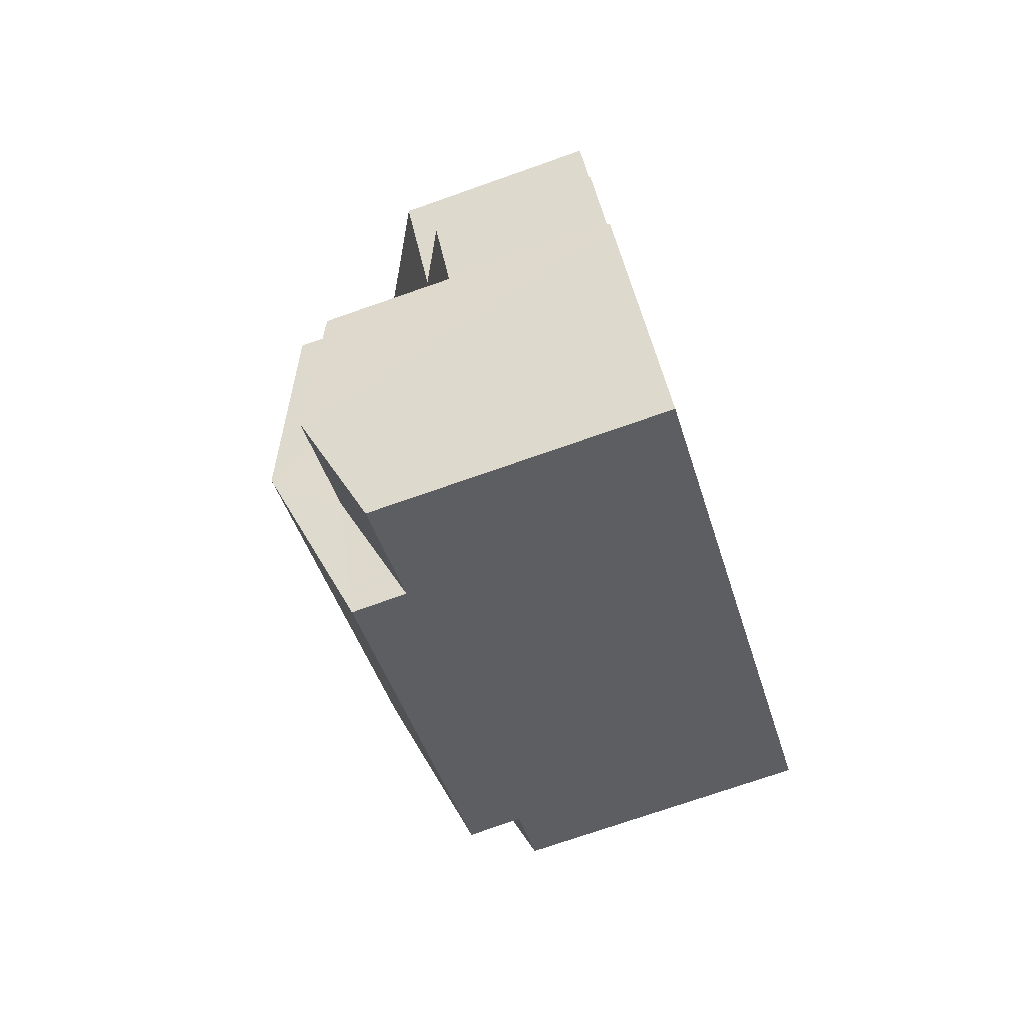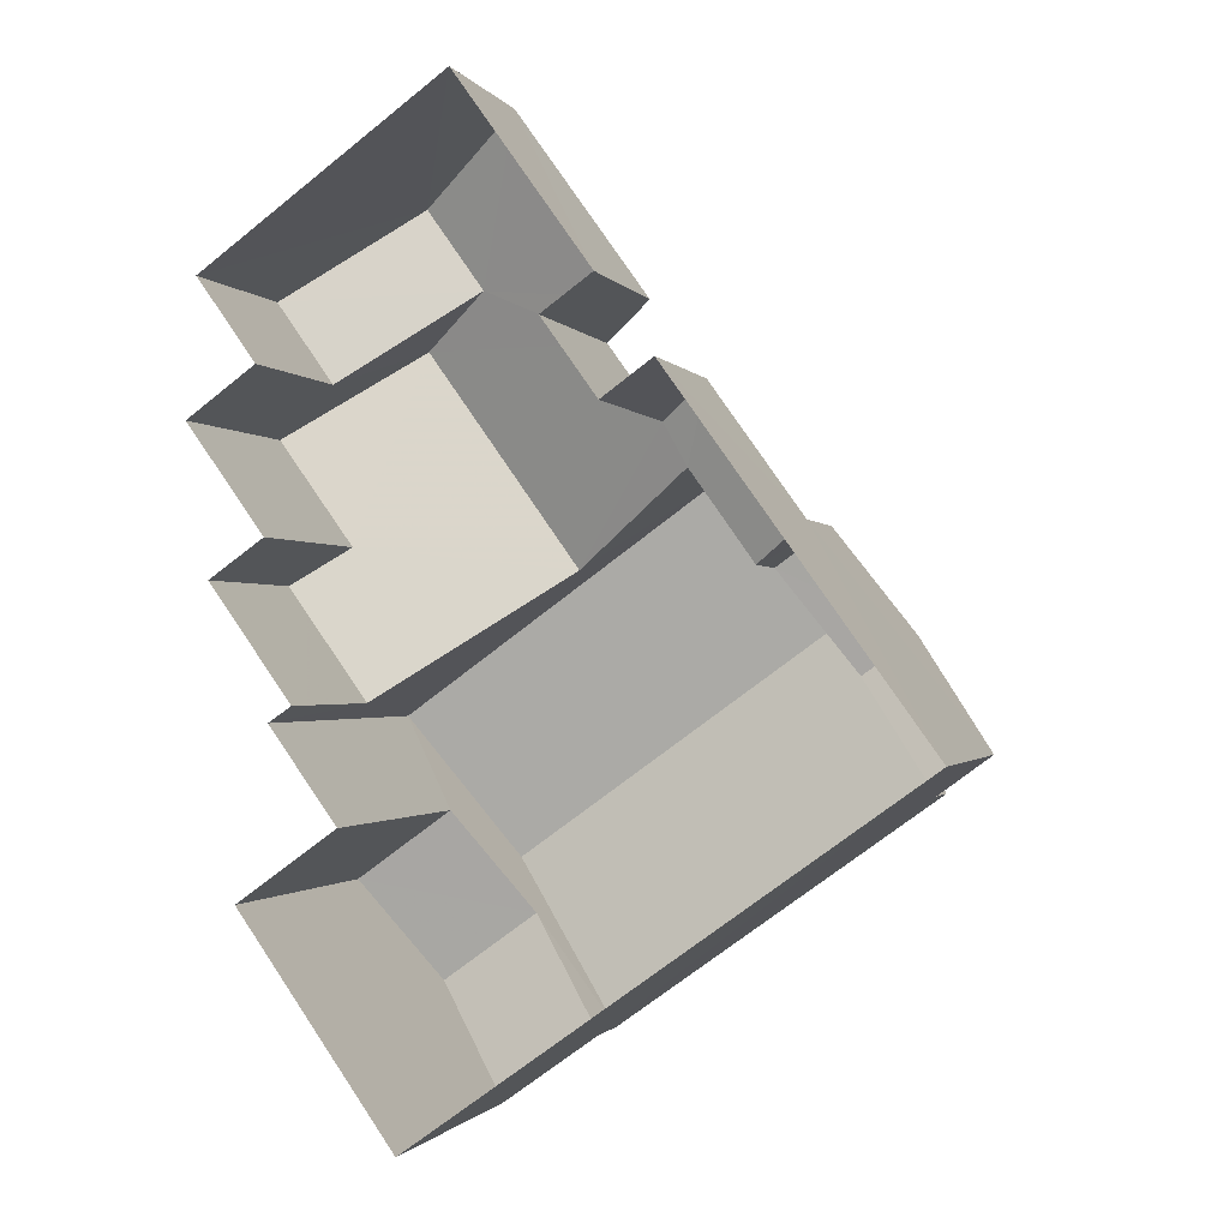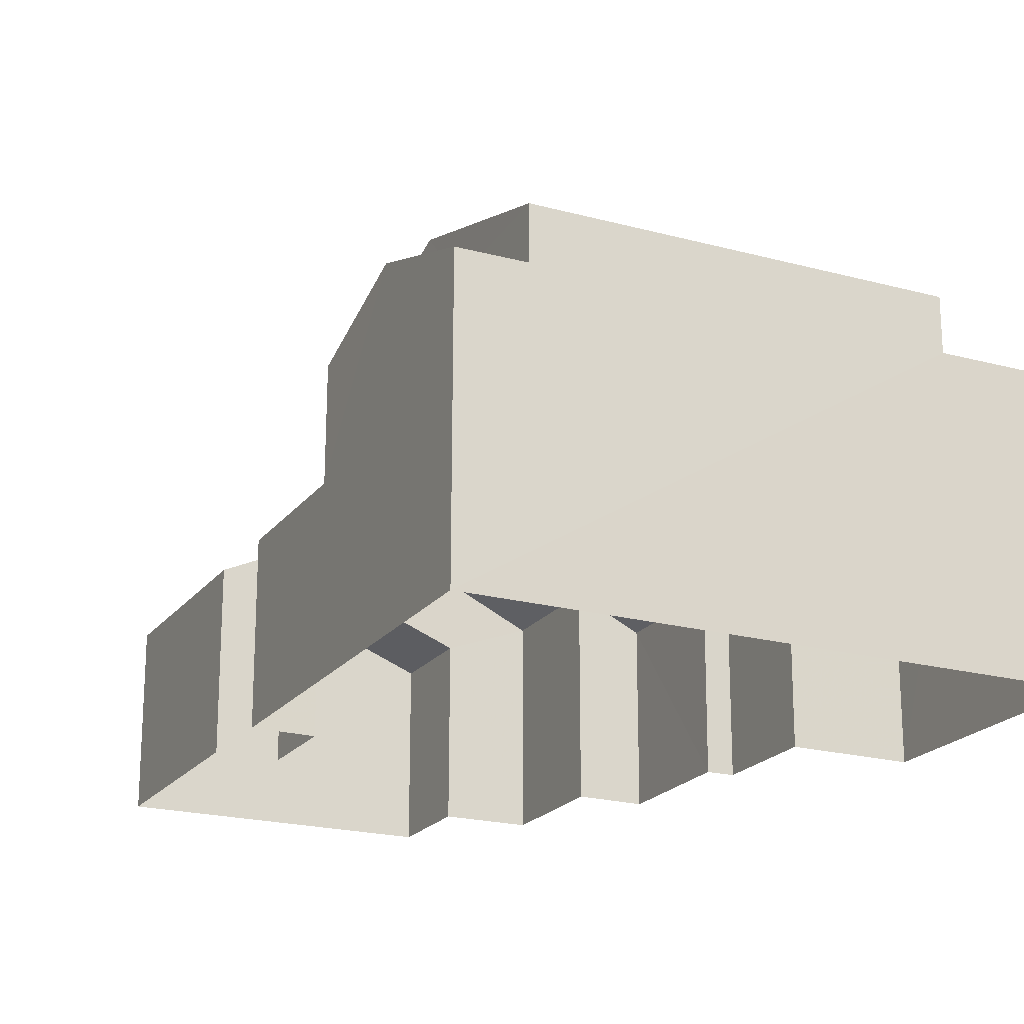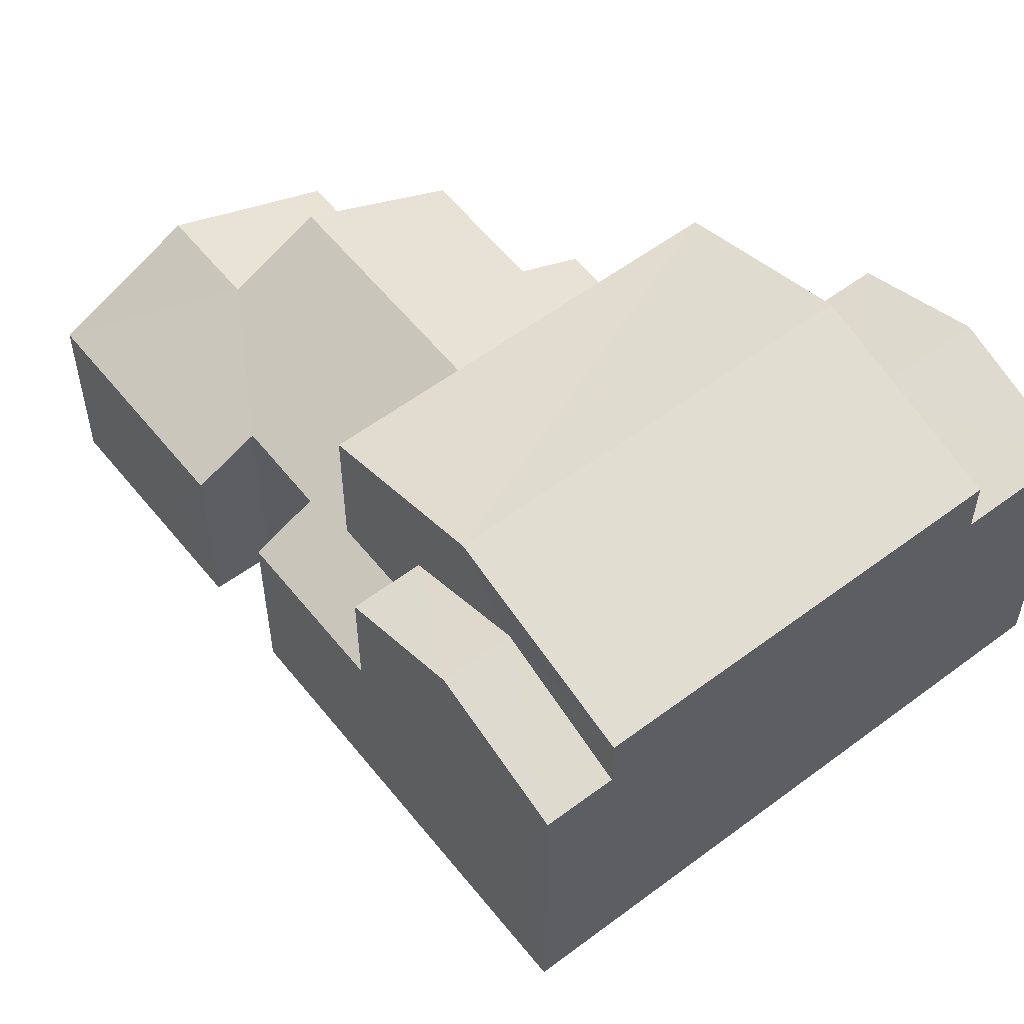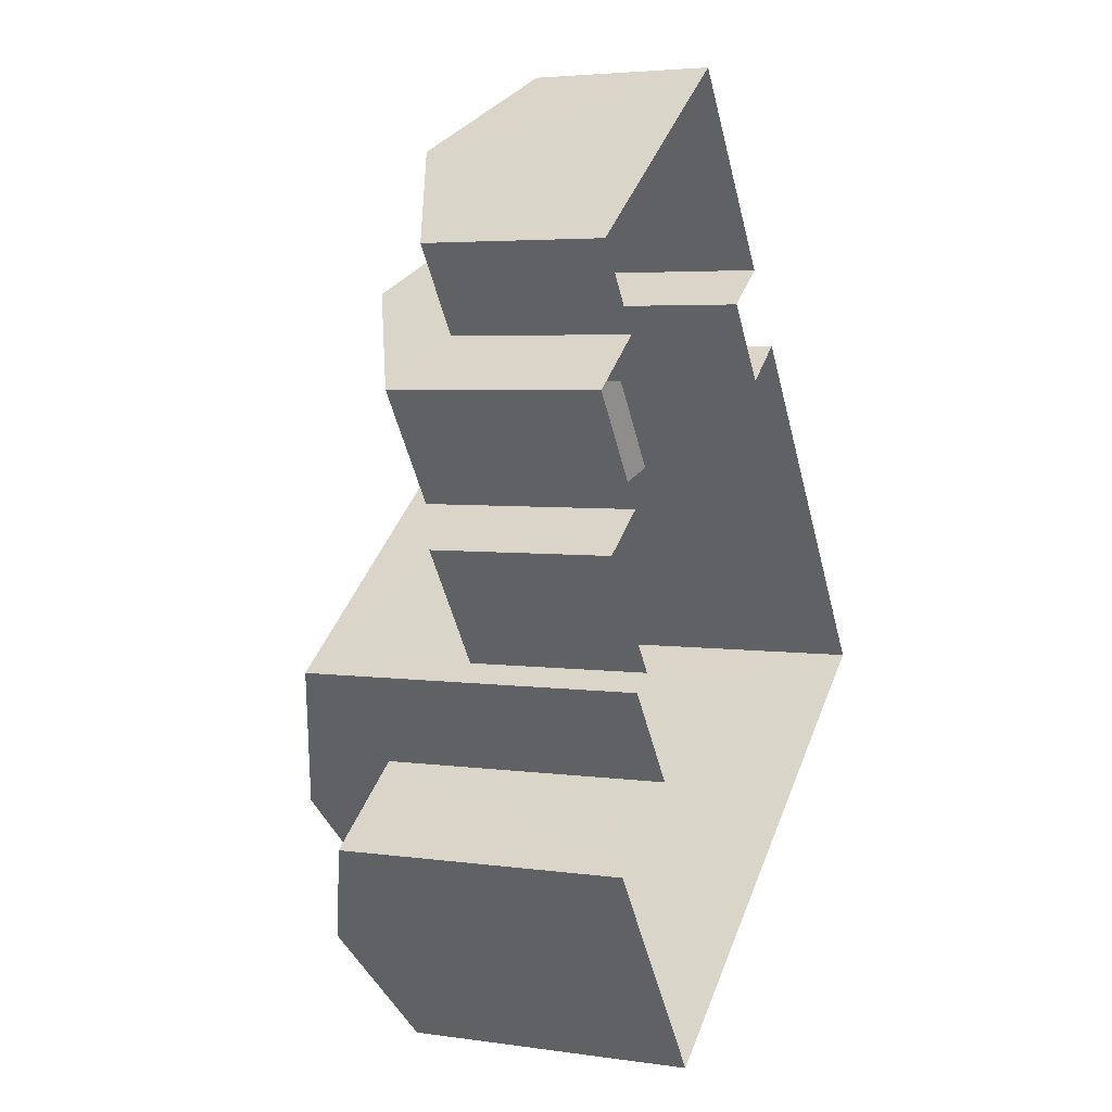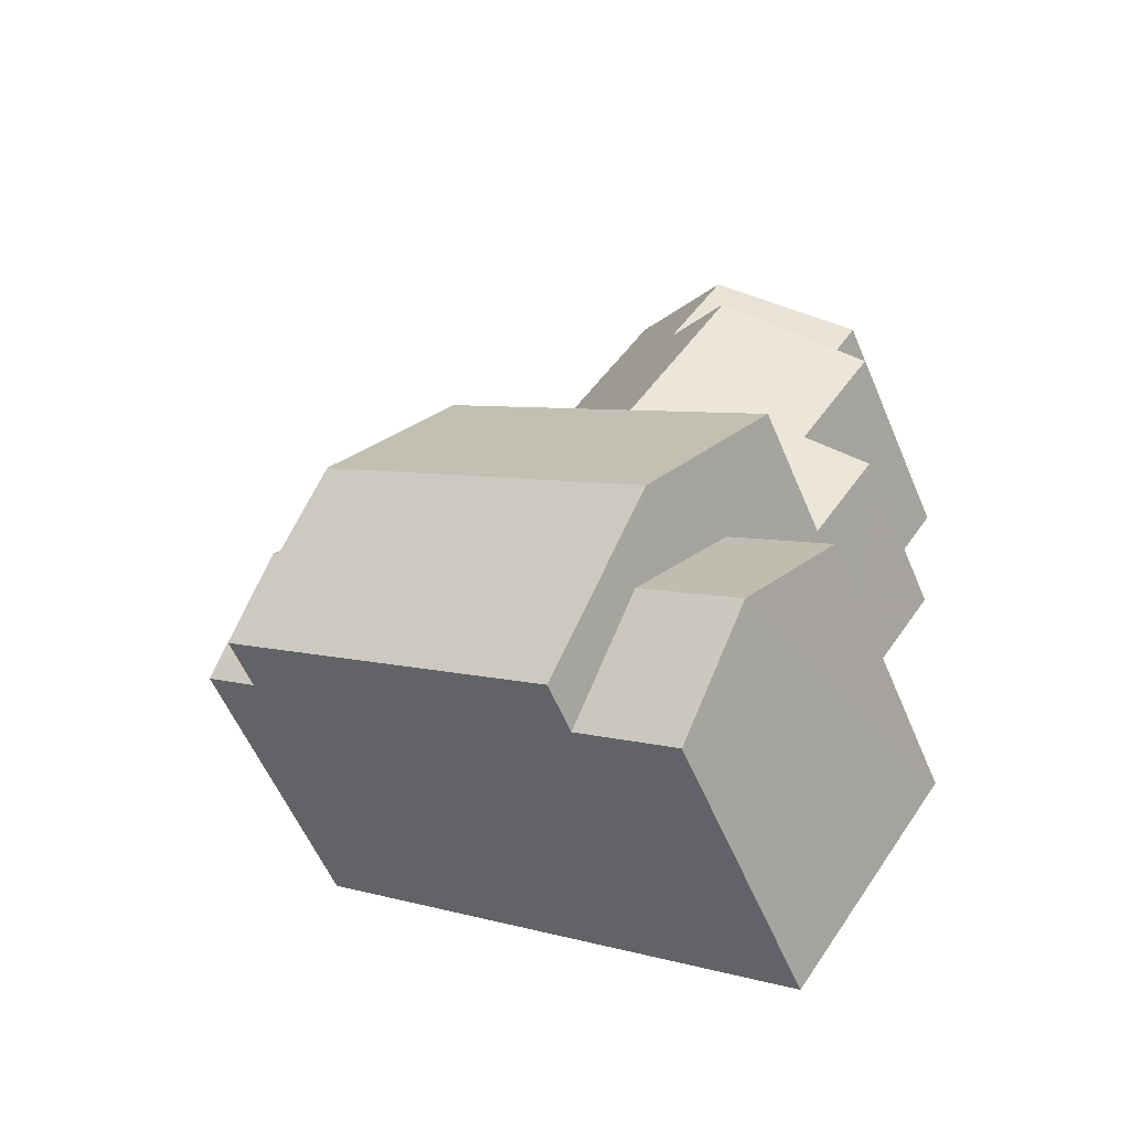
<metadata>
{"format":"obj","ext":"obj","renderer":"f3d","projection":"perspective","resolution":1024,"background":"white","views":[{"elev":-77.6,"azim":108.9,"up":"+Y"},{"elev":-1.1,"azim":-163.5,"up":"+Y"},{"elev":-20.6,"azim":-61.7,"up":"+Z"},{"elev":56.4,"azim":-73.7,"up":"+Z"},{"elev":4.4,"azim":114.8,"up":"+Y"},{"elev":-56.3,"azim":22.5,"up":"+Y"}]}
</metadata>
<code>
v -3.156e+05 4.036e+04 7.236
v -3.156e+05 4.036e+04 7.235
v -3.156e+05 4.036e+04 7.235
v -3.156e+05 4.037e+04 7.236
v -3.157e+05 4.037e+04 7.239
v -3.156e+05 4.035e+04 7.232
v -3.156e+05 4.035e+04 7.232
v -3.156e+05 4.035e+04 7.233
v -3.157e+05 4.036e+04 7.238
v -3.157e+05 4.036e+04 7.239
v -3.157e+05 4.036e+04 7.238
v -3.156e+05 4.036e+04 7.234
v -3.156e+05 4.036e+04 7.234
v -3.157e+05 4.036e+04 7.239
v -3.157e+05 4.036e+04 7.238
v -3.156e+05 4.036e+04 7.234
v -3.156e+05 4.037e+04 12.56
v -3.156e+05 4.037e+04 11.18
v -3.156e+05 4.037e+04 12.56
v -3.156e+05 4.036e+04 11.18
v -3.156e+05 4.036e+04 11.86
v -3.156e+05 4.036e+04 13.48
v -3.156e+05 4.036e+04 11.86
v -3.156e+05 4.036e+04 11.18
v -3.156e+05 4.036e+04 11.18
v -3.157e+05 4.036e+04 13.48
v -3.157e+05 4.036e+04 11.8
v -3.157e+05 4.036e+04 11.8
v -3.157e+05 4.036e+04 11.87
v -3.157e+05 4.036e+04 11.87
v -3.157e+05 4.036e+04 11.18
v -3.157e+05 4.037e+04 11.18
v -3.157e+05 4.036e+04 11.18
v -3.157e+05 4.036e+04 11.18
v -3.157e+05 4.036e+04 14.63
v -3.157e+05 4.036e+04 14.63
v -3.157e+05 4.036e+04 13.64
v -3.157e+05 4.035e+04 13.64
v -3.156e+05 4.036e+04 14.82
v -3.157e+05 4.036e+04 14.83
v -3.157e+05 4.036e+04 16.06
v -3.156e+05 4.035e+04 16.05
v -3.157e+05 4.036e+04 13.64
v -3.157e+05 4.036e+04 13.64
v -3.156e+05 4.035e+04 14.63
v -3.156e+05 4.035e+04 13.63
v -3.156e+05 4.035e+04 14.63
v -3.157e+05 4.035e+04 13.63
v -3.157e+05 4.035e+04 14.82
v -3.157e+05 4.035e+04 14.83
v -3.156e+05 4.035e+04 13.63
v -3.156e+05 4.035e+04 13.63
f 1 2 3
f 4 1 5
f 6 7 8
f 9 10 5
f 8 7 11
f 12 13 3
f 14 15 11
f 16 8 13
f 3 15 9
f 3 9 1
f 9 5 1
f 11 15 8
f 3 13 15
f 15 13 8
f 17 18 19
f 17 20 18
f 21 22 23
f 24 23 25
f 25 23 26
f 23 22 26
f 26 22 27
f 28 29 26
f 30 29 31
f 17 19 32
f 22 17 27
f 31 29 33
f 34 17 32
f 27 17 34
f 28 26 27
f 33 29 28
f 35 36 37
f 38 35 37
f 39 40 41
f 42 39 41
f 43 44 36
f 35 43 36
f 45 46 47
f 45 48 46
f 41 49 42
f 41 50 49
f 45 47 51
f 52 45 51
f 33 14 31
f 36 44 31
f 36 31 37
f 31 14 11
f 37 31 11
f 25 16 13
f 16 25 39
f 29 40 26
f 40 39 26
f 39 25 26
f 49 48 45
f 8 16 52
f 45 52 42
f 49 45 42
f 52 16 39
f 42 52 39
f 32 5 10
f 34 32 10
f 33 15 14
f 33 28 15
f 9 34 10
f 9 27 34
f 9 15 28
f 27 9 28
f 7 48 11
f 11 38 37
f 7 46 48
f 38 48 50
f 50 48 49
f 11 48 38
f 1 4 18
f 20 1 18
f 2 20 21
f 21 20 22
f 2 1 20
f 22 20 17
f 18 4 19
f 4 5 19
f 5 32 19
f 43 29 30
f 40 29 43
f 40 43 41
f 35 38 50
f 35 50 41
f 43 35 41
f 24 12 3
f 23 24 3
f 13 12 24
f 25 13 24
f 46 7 47
f 7 6 47
f 6 51 47
f 52 51 6
f 8 52 6
f 21 3 2
f 21 23 3
f 30 44 43
f 30 31 44

</code>
